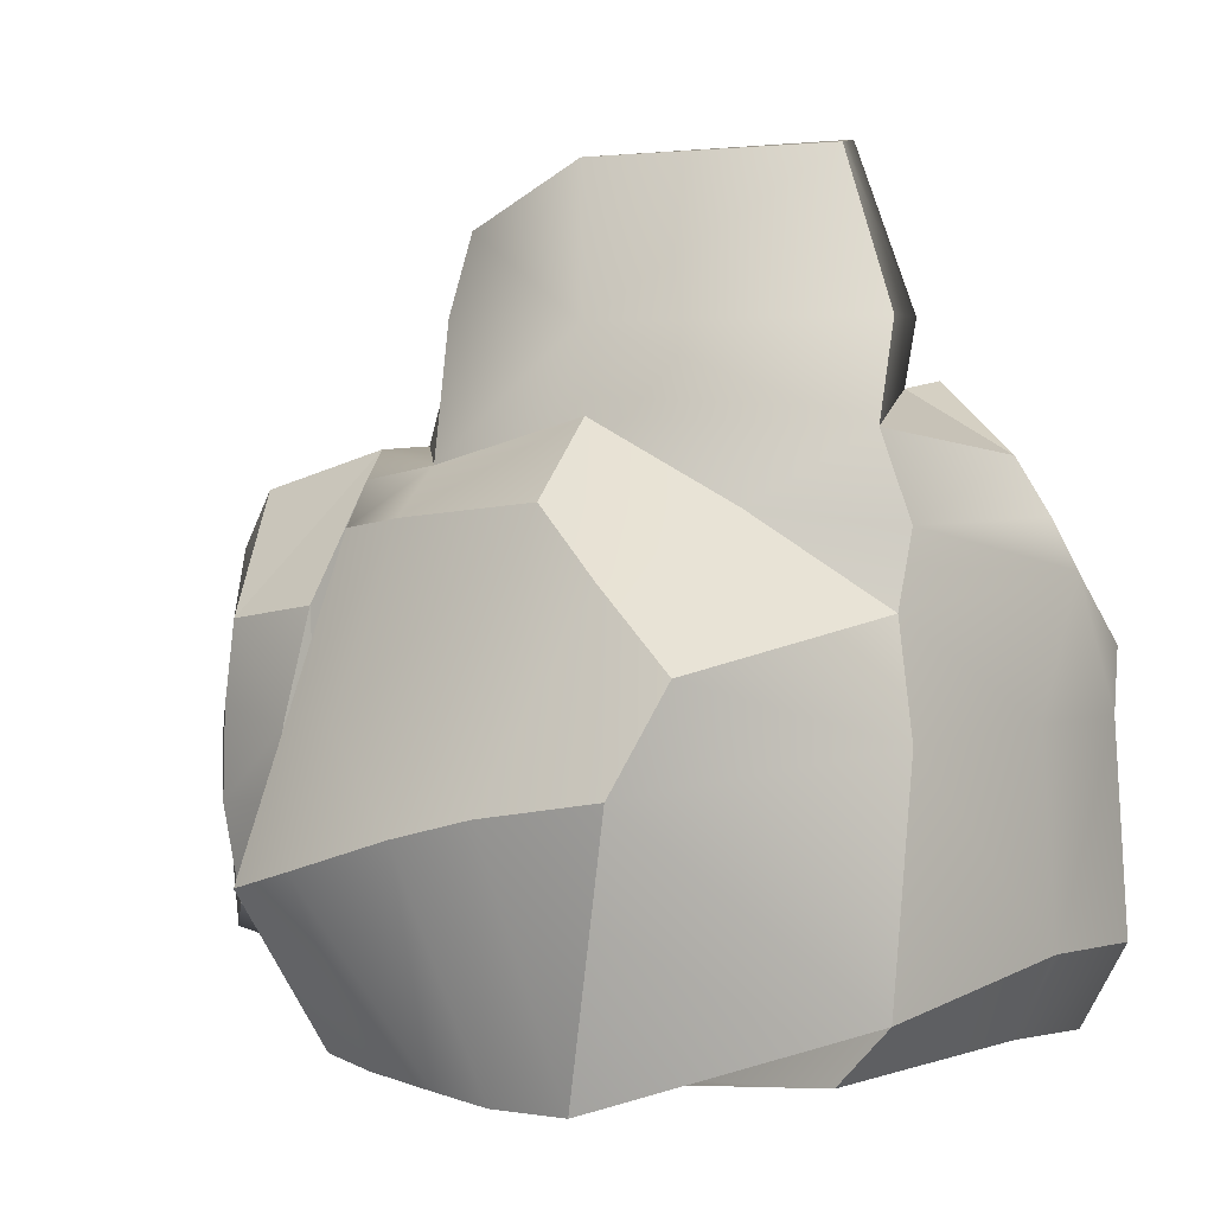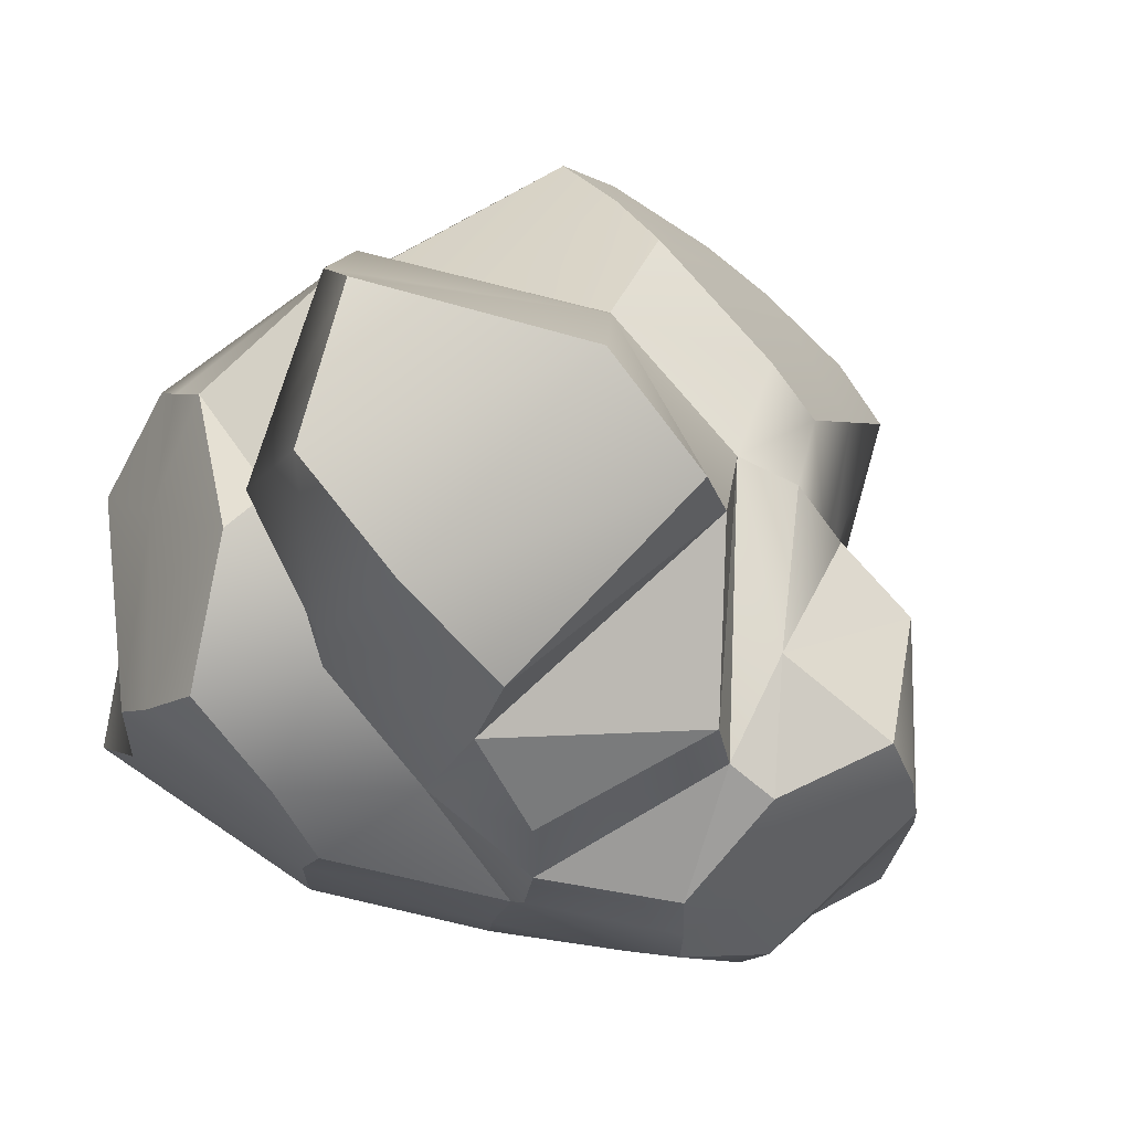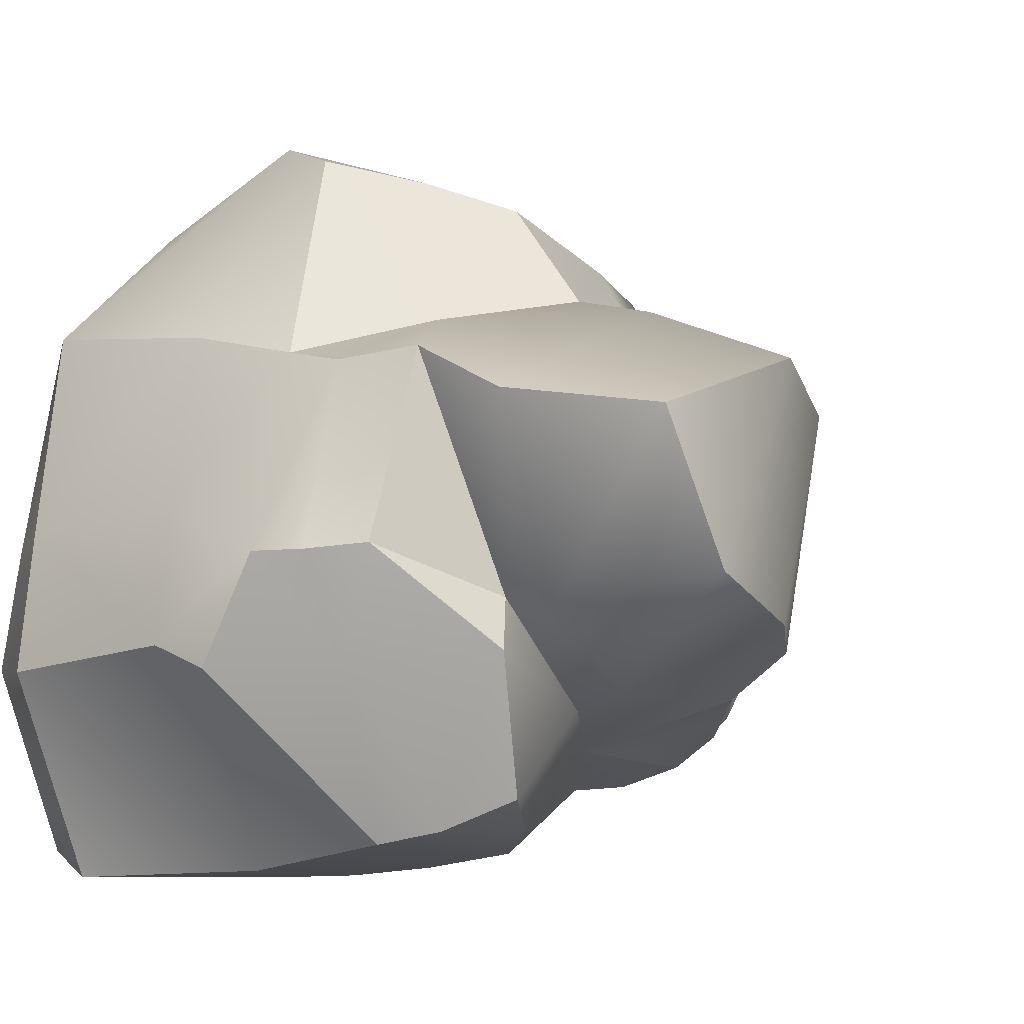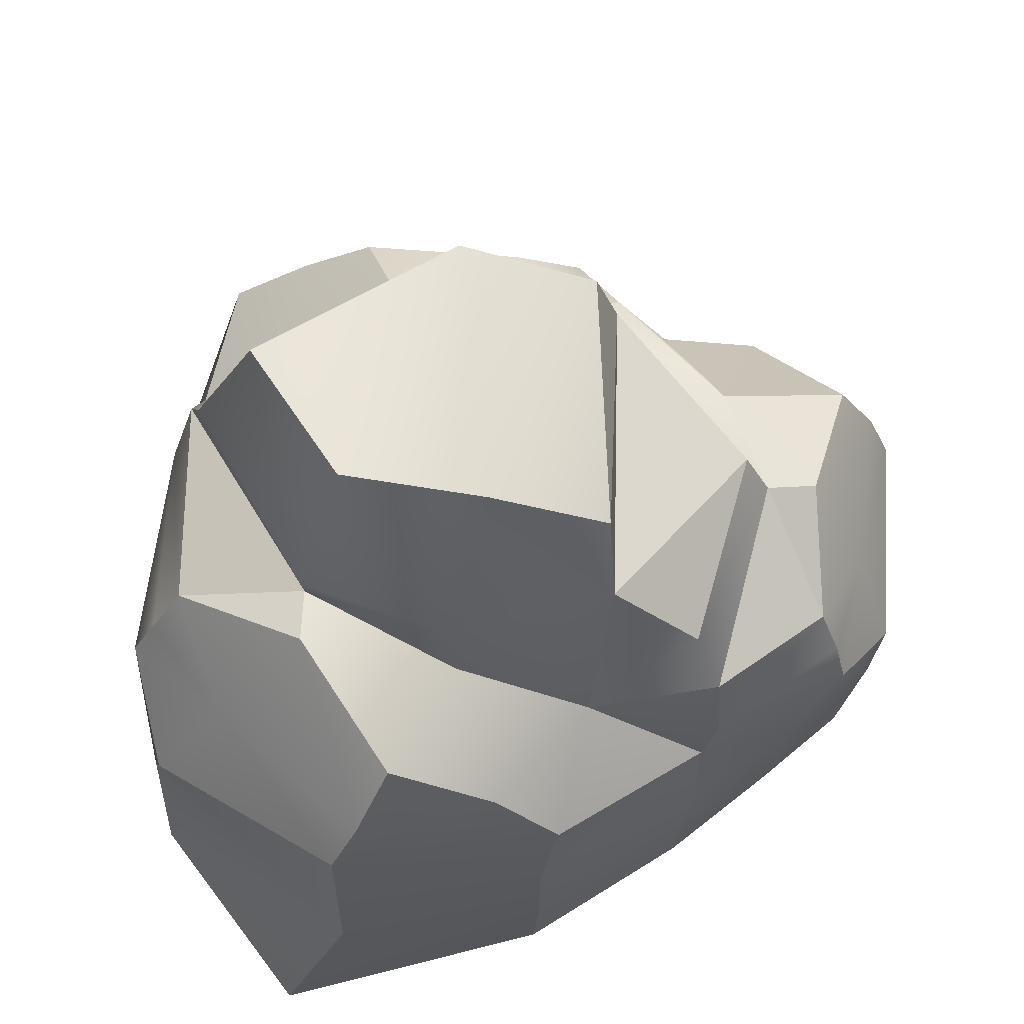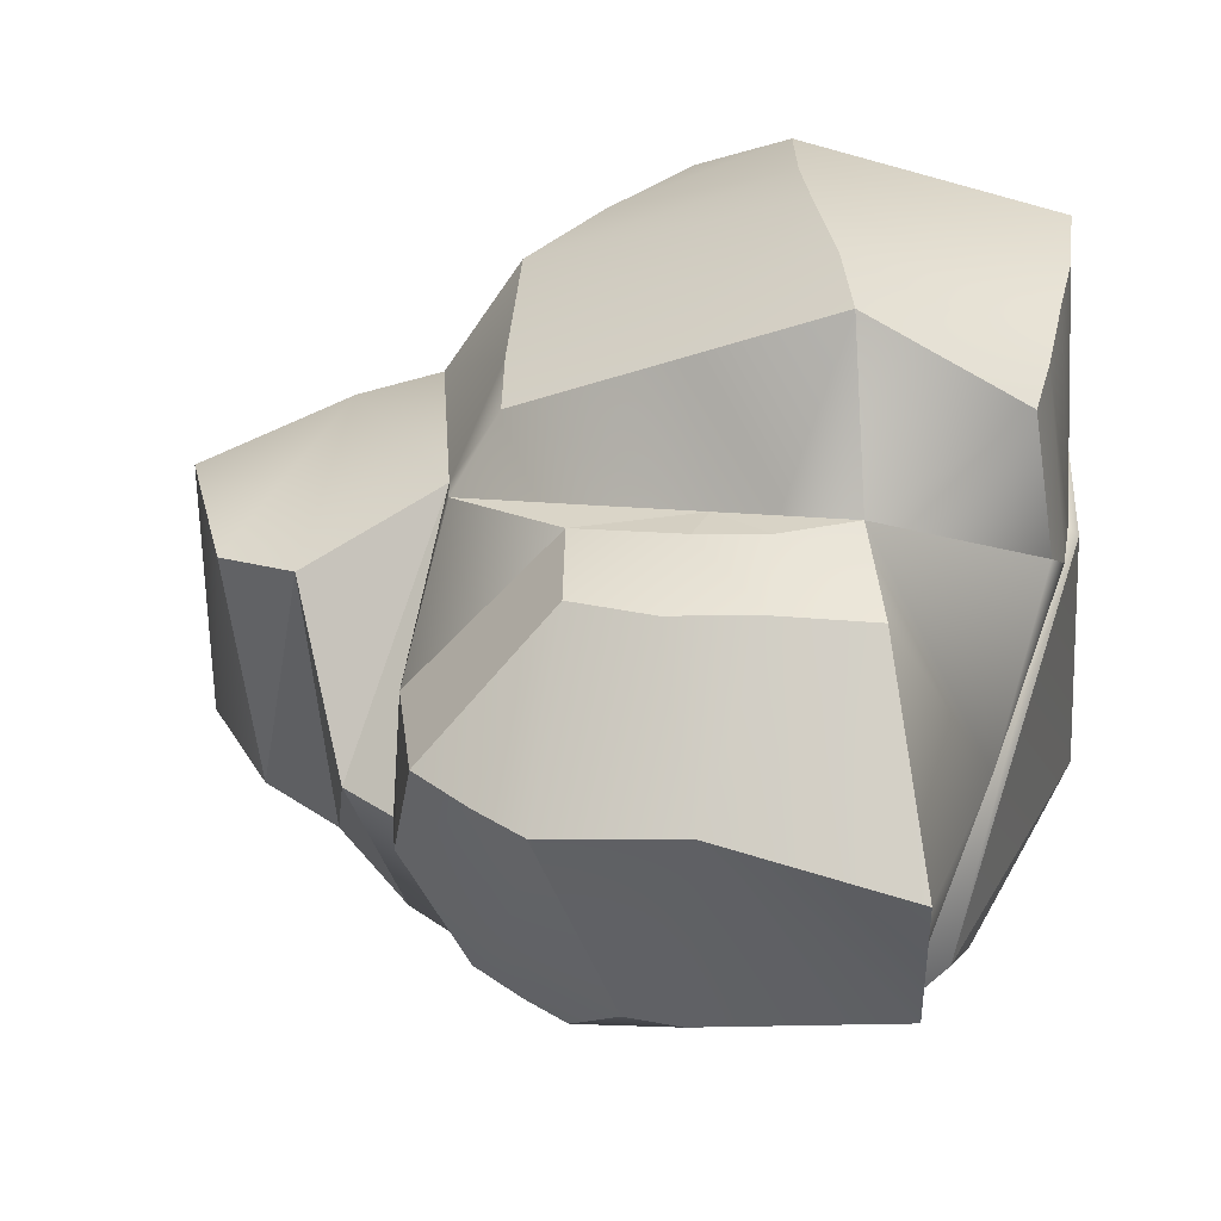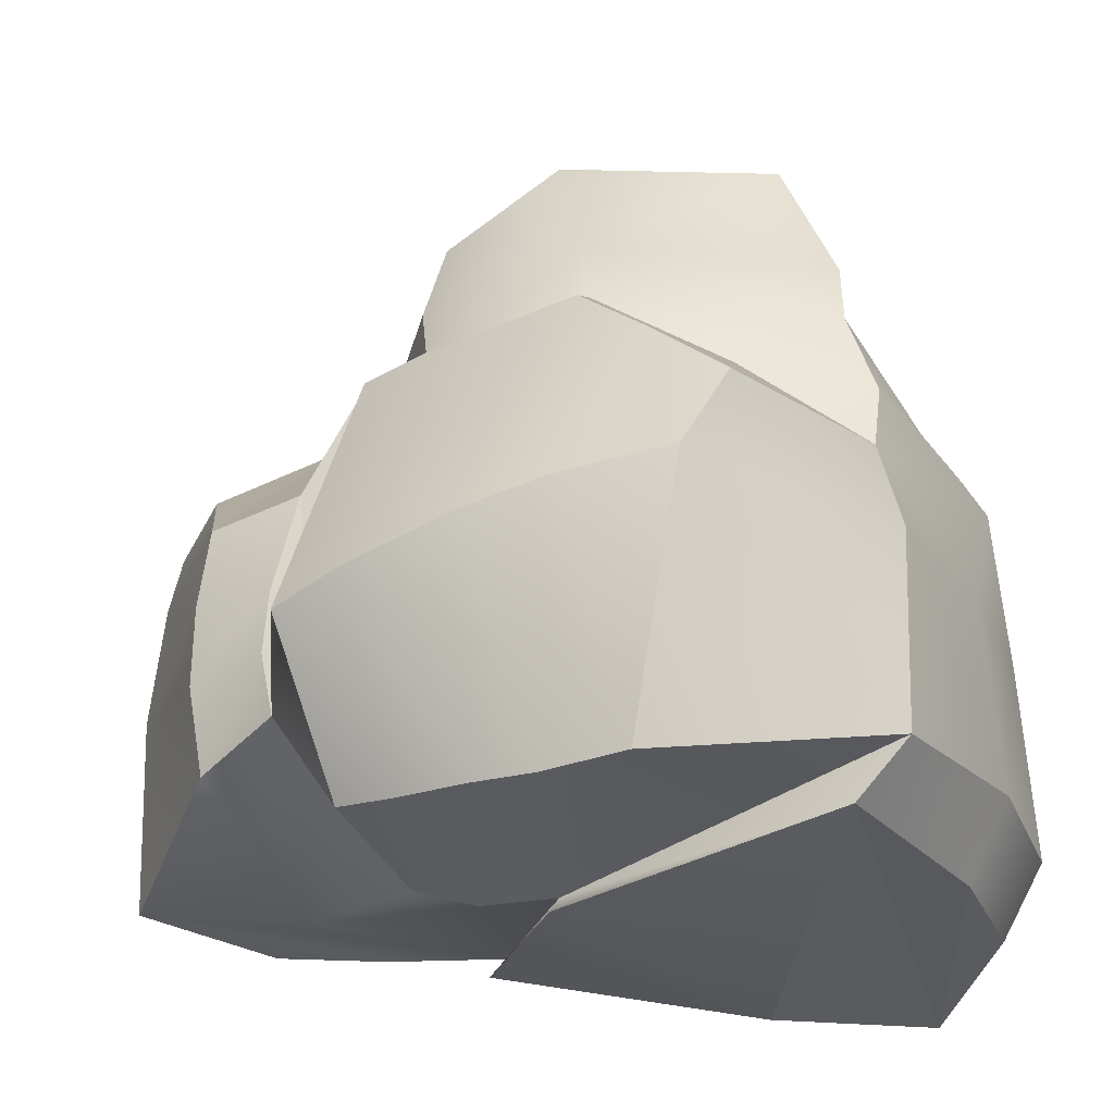
<metadata>
{"format":"obj","ext":"obj","renderer":"f3d","projection":"perspective","resolution":1024,"background":"white","views":[{"elev":2.3,"azim":29.4,"up":"+Y"},{"elev":77.3,"azim":-144.2,"up":"+Y"},{"elev":-10.1,"azim":131.6,"up":"+Z"},{"elev":64.9,"azim":169.4,"up":"+Y"},{"elev":26.2,"azim":-80.6,"up":"+Z"},{"elev":-29.4,"azim":15.7,"up":"+Y"}]}
</metadata>
<code>
o Rock_2_Cube.023
v -0.8118 -0.04998 -0.924
v -1.078 0.1053 0.7203
v -1.174 -0.267 0.05697
v -0.9172 1.191 -0.801
v -1.06 0.8938 0.63
v -1.134 1.341 0.145
v -1.317 1.116 -0.5955
v -1.549 1.22 0.1388
v -1.354 0.0149 0.5653
v -1.776 -0.1519 0.000652
v -1.746 0.4477 0.1213
v -1.401 0.3096 0.5857
v -1.134 0.334 0.6889
v -0.8434 0.5217 -0.9347
v -1.392 0.8344 -0.7064
v -0.8729 0.767 -0.8636
v -1.727 0.8781 0.06877
v -1.127 0.5503 0.6695
v -1.407 0.5918 0.5654
v -1.514 -0.1274 -0.5186
v -1.203 -0.1029 -0.7023
v -1.233 0.5082 -0.761
v -1.549 0.4925 -0.5763
v -1.361 1.315 -0.2178
v -1.197 1.355 -0.2147
v -1.608 0.6551 -0.5207
v -1.366 0.9646 -0.6556
v -0.9207 0.9497 -0.857
v -1.665 1.037 0.1082
v -1.519 0.9827 -0.3728
v -1.37 0.8477 0.5705
v 0.7541 -0.1531 0.64
v 0.6029 1.39 0.398
v -0.08601 1.445 -0.6841
v 0.7352 1.318 -0.2239
v 0.177 1.422 -0.9749
v -0.2503 0.02521 -1.167
v 0.6333 -0.115 -1.188
v 0.4035 0.4929 -1.176
v -0.2667 0.267 -1.168
v 0.7619 0.5584 0.5291
v 0.9204 0.9964 -0.2391
v 0.6776 0.8993 0.4399
v 0.397 1.033 -1.109
v -0.272 0.6261 -1.15
v 0.9656 -0.07121 -0.5325
v 0.9281 -0.04842 -0.06836
v 0.8873 0.5838 -0.05282
v 0.9352 0.5805 -0.4949
v 0.3734 1.54 -0.5366
v 0.3358 1.514 -0.3685
v 0.9116 0.7759 -0.5799
v 0.8397 1.147 -0.2385
v 0.6915 1.129 0.378
v 0.3021 1.215 -1.071
v 0.6697 1.156 -0.5858
v -0.3374 0.9283 -1.109
v -0.7209 -0.378 0.4796
v -0.876 1.249 0.6123
v -0.789 -0.3129 0.9388
v 0.1037 -0.3604 1.174
v -0.8915 0.1642 1.229
v 0.2815 0.4599 1.303
v -0.7889 1.118 0.8432
v 0.3971 0.7597 1.171
v -0.3074 -0.4142 0.3934
v -0.1327 1.42 0.6756
v -0.3638 -0.3538 1.077
v -0.3352 0.3357 1.329
v -0.07824 1.192 1.017
v -0.5509 -0.4124 0.3915
v -0.6693 0.2296 1.299
v -0.6083 -0.3367 1.002
v -0.5817 1.147 0.9087
v -0.68 1.291 0.5682
v -0.1452 1.172 -1.046
v -0.4987 1.129 -0.7705
v -0.164 -0.3702 1.125
v 0.2879 1.174 0.575
v 0.1454 0.9888 1.104
v -0.08512 0.4007 1.33
v 0.09402 -0.4735 -0.582
v -0.8535 1.406 -0.7122
v -1.123 1.517 -0.1773
v 0.5689 1.694 0.2269
v -0.0618 1.65 -0.6435
v 0.3438 1.723 -0.4337
v -0.1841 1.676 0.6061
v -0.7922 1.714 0.3126
v -0.5937 1.675 -0.6246
v 0.3738 2.175 0.1404
v -0.2377 2.147 -0.4526
v 0.1834 2.238 -0.3434
v -0.3038 2.143 0.4002
v -0.7169 1.962 0.3038
v -0.6023 1.892 -0.4863
v 0.5856 -0.3319 0.6249
v -0.2441 -0.2065 -1.076
v 0.5415 -0.3654 -1.092
v 0.8338 -0.3285 -0.4981
v 0.7897 -0.3024 -0.1066
v -0.8644 -0.1747 -0.7499
v -0.3393 -0.4473 0.38
v -1.038 0.3319 0.6989
v -1.005 0.5169 0.6814
v -0.6337 0.6015 1.141
v -0.8418 0.6261 1.042
f 6 24 8
f 7 25 4
f 31 6 8
f 35 51 33
f 13 105 18
f 75 84 25
f 84 90 83
f 89 96 90
f 98 82 102
f 99 101 97
f 104 13 2
f 105 5 18
f 31 8 29
f 15 23 26
f 9 3 2
f 11 20 10
f 30 7 27
f 22 16 14
f 18 31 19
f 9 11 10
f 1 22 14
f 19 11 12
f 29 24 30
f 23 21 20
f 13 9 2
f 11 26 23
f 17 30 26
f 18 12 13
f 30 15 26
f 31 17 19
f 10 21 1
f 28 15 27
f 28 7 4
f 76 55 57
f 42 49 52
f 34 50 36
f 32 101 47
f 39 46 38
f 56 35 53
f 48 43 41
f 16 57 45
f 37 39 38
f 47 41 32
f 45 39 40
f 55 50 56
f 49 47 46
f 1 40 37
f 39 52 49
f 44 56 52
f 14 45 40
f 56 42 52
f 57 44 45
f 66 102 103
f 57 77 76
f 54 42 53
f 54 35 33
f 2 60 62
f 105 64 59
f 73 62 60
f 72 107 62
f 66 61 78
f 32 63 61
f 75 64 74
f 41 65 63
f 79 70 80
f 66 73 71
f 81 70 69
f 78 69 68
f 58 73 60
f 67 74 70
f 69 106 72
f 68 72 73
f 5 59 6
f 6 75 25
f 76 34 36
f 16 28 77
f 4 77 28
f 61 81 78
f 63 80 81
f 79 65 43
f 66 78 68
f 43 54 79
f 33 79 54
f 33 88 67
f 77 83 90
f 25 83 4
f 75 88 89
f 34 90 86
f 51 86 87
f 51 85 33
f 86 93 87
f 88 91 94
f 86 96 92
f 88 95 89
f 87 91 85
f 93 94 91
f 95 92 96
f 3 58 2
f 3 71 58
f 38 100 99
f 1 98 102
f 71 1 66
f 97 103 82
f 82 103 102
f 66 97 32
f 38 98 37
f 46 101 100
f 62 104 2
f 107 74 64
f 106 70 74
f 107 104 62
f 6 25 24
f 7 24 25
f 31 5 6
f 35 50 51
f 13 104 105
f 75 89 84
f 84 89 90
f 89 95 96
f 98 99 82
f 97 82 99
f 99 100 101
f 105 59 5
f 15 22 23
f 9 10 3
f 11 23 20
f 30 24 7
f 22 15 16
f 18 5 31
f 9 12 11
f 1 21 22
f 19 17 11
f 29 8 24
f 23 22 21
f 13 12 9
f 11 17 26
f 17 29 30
f 18 19 12
f 30 27 15
f 31 29 17
f 1 3 10
f 10 20 21
f 28 16 15
f 28 27 7
f 76 36 55
f 42 48 49
f 34 51 50
f 32 97 101
f 39 49 46
f 56 50 35
f 48 42 43
f 37 40 39
f 47 48 41
f 45 44 39
f 55 36 50
f 49 48 47
f 1 14 40
f 39 44 52
f 44 55 56
f 14 16 45
f 56 53 42
f 57 55 44
f 66 1 102
f 57 16 77
f 54 43 42
f 54 53 35
f 2 58 60
f 105 107 64
f 73 72 62
f 72 106 107
f 66 32 61
f 32 41 63
f 75 59 64
f 41 43 65
f 79 67 70
f 66 68 73
f 81 80 70
f 78 81 69
f 58 71 73
f 67 75 74
f 68 69 72
f 6 59 75
f 76 77 34
f 61 63 81
f 63 65 80
f 79 80 65
f 33 67 79
f 33 85 88
f 77 4 83
f 25 84 83
f 75 67 88
f 34 77 90
f 51 34 86
f 51 87 85
f 86 92 93
f 88 85 91
f 86 90 96
f 88 94 95
f 87 93 91
f 93 92 94
f 95 94 92
f 3 1 71
f 38 46 100
f 1 37 98
f 66 103 97
f 38 99 98
f 46 47 101
f 107 106 74
f 106 69 70
f 107 105 104

</code>
